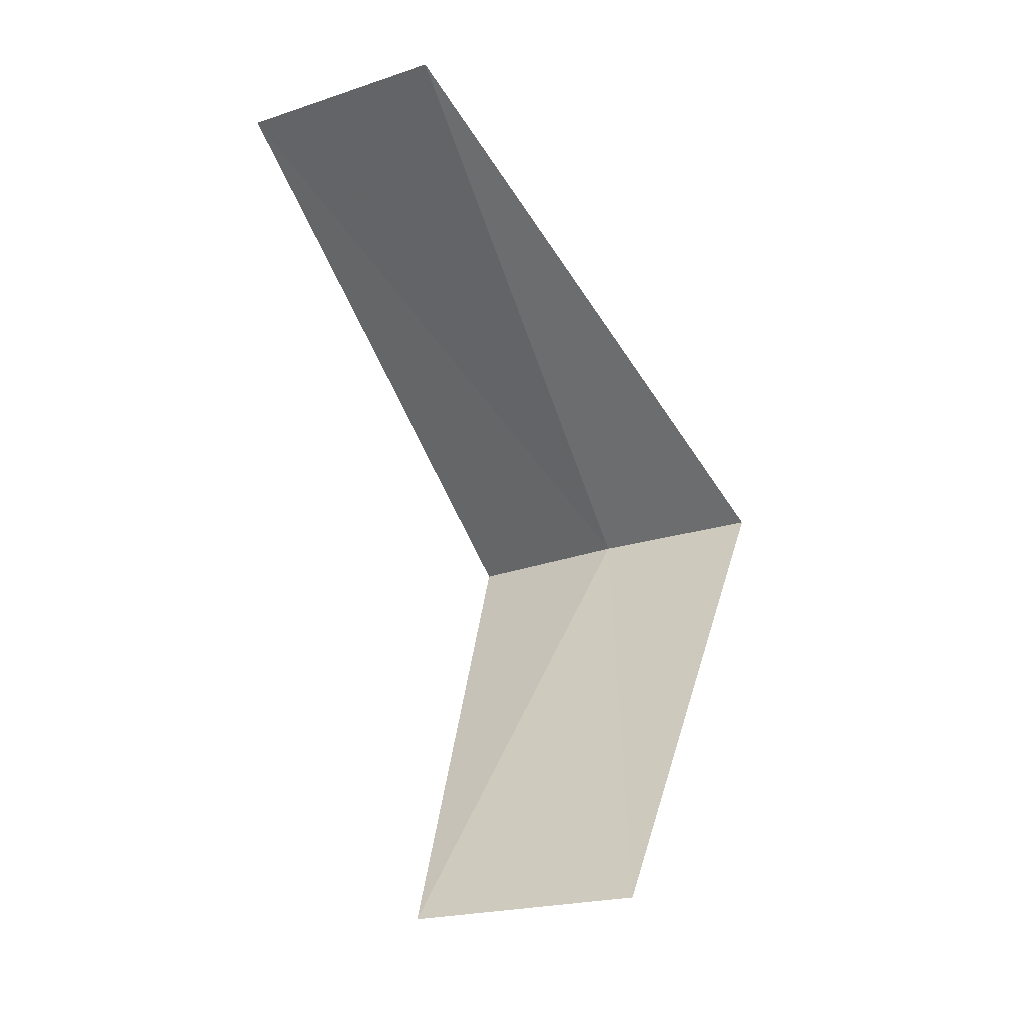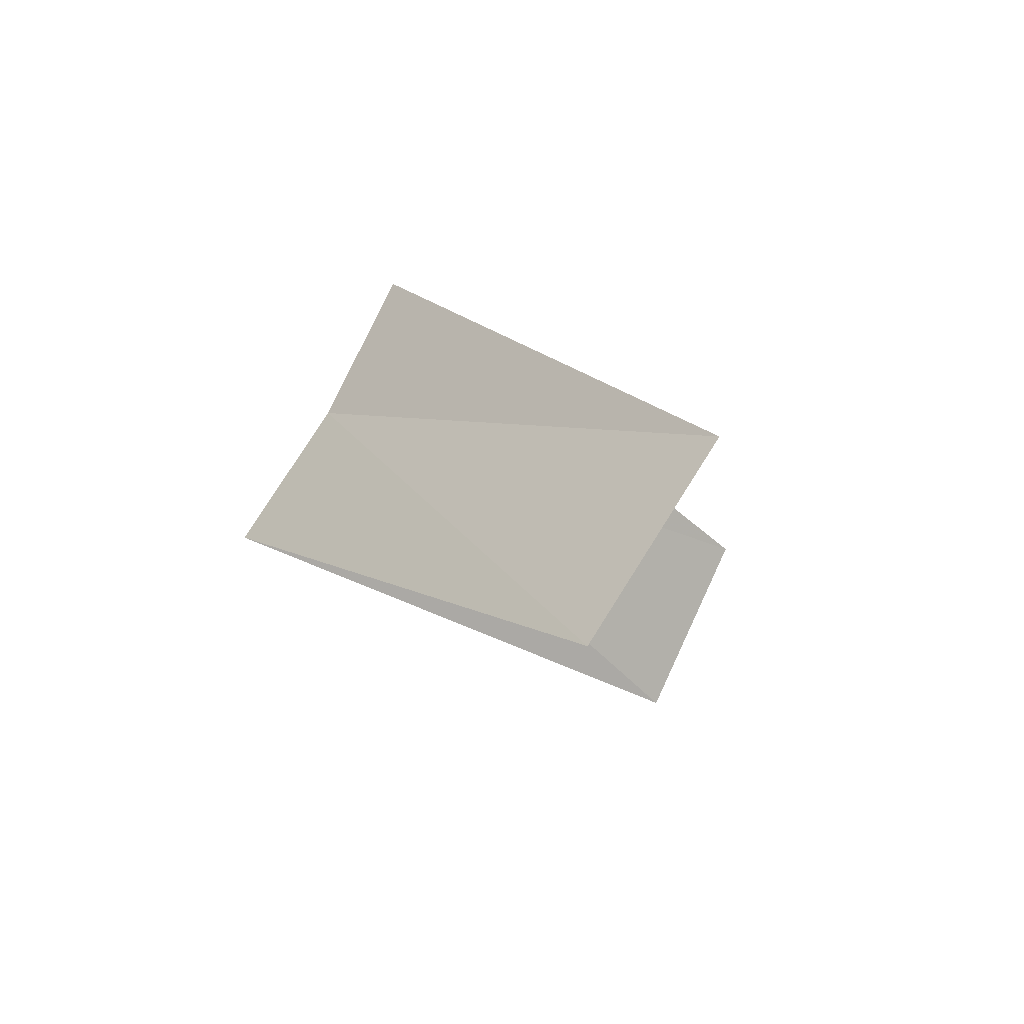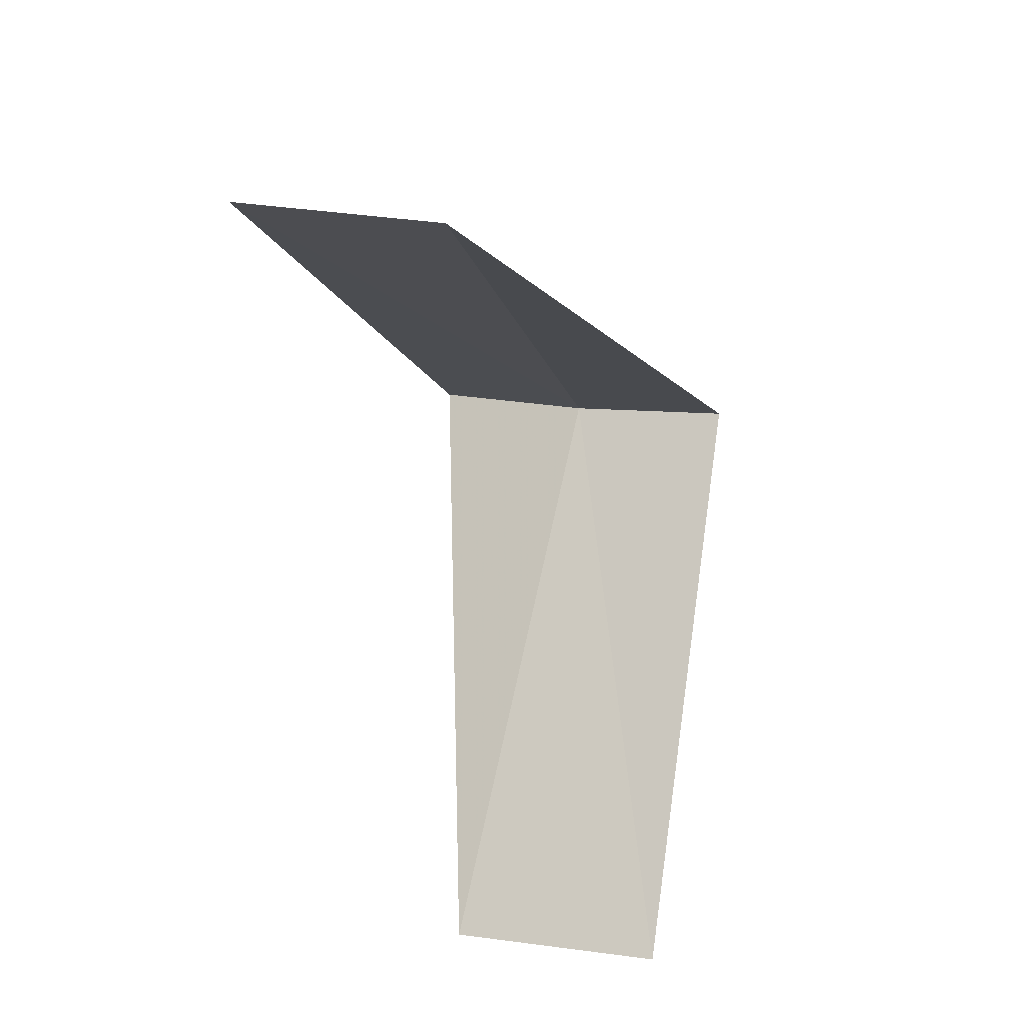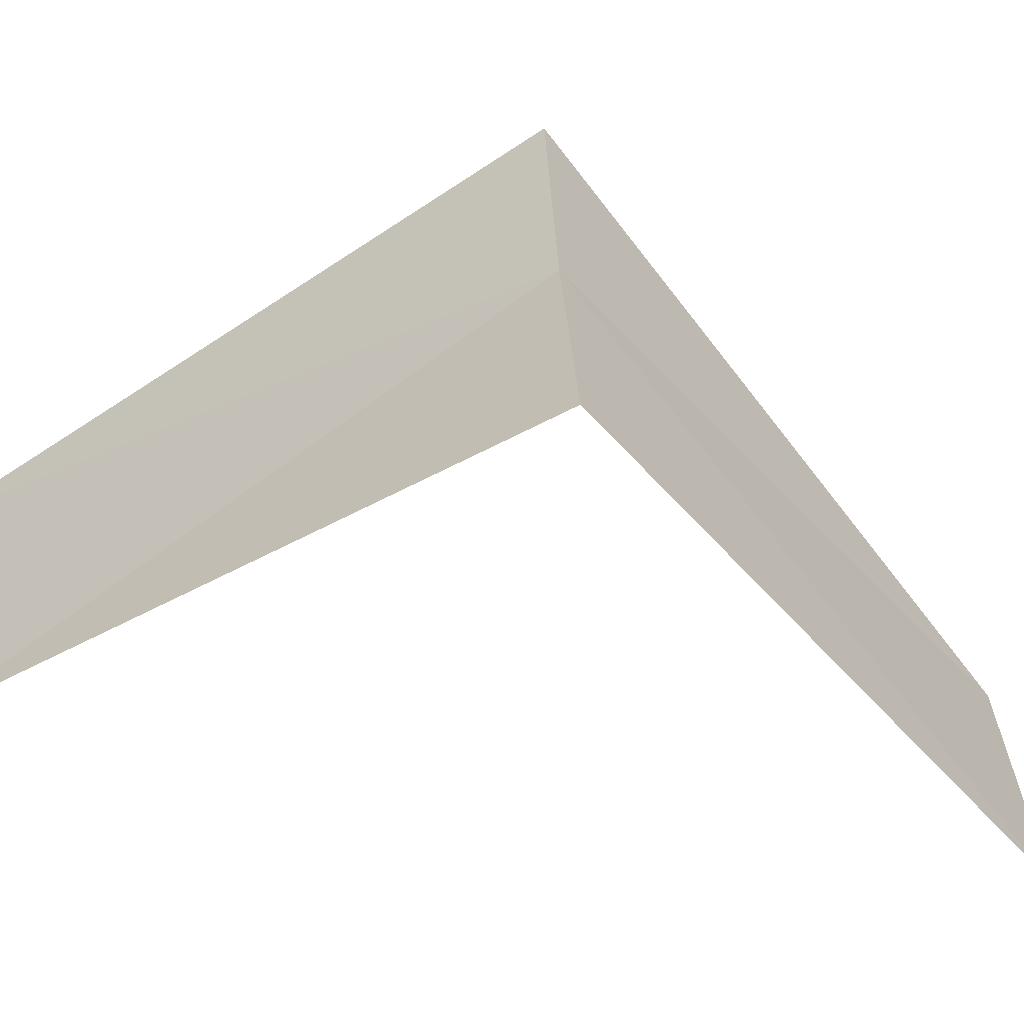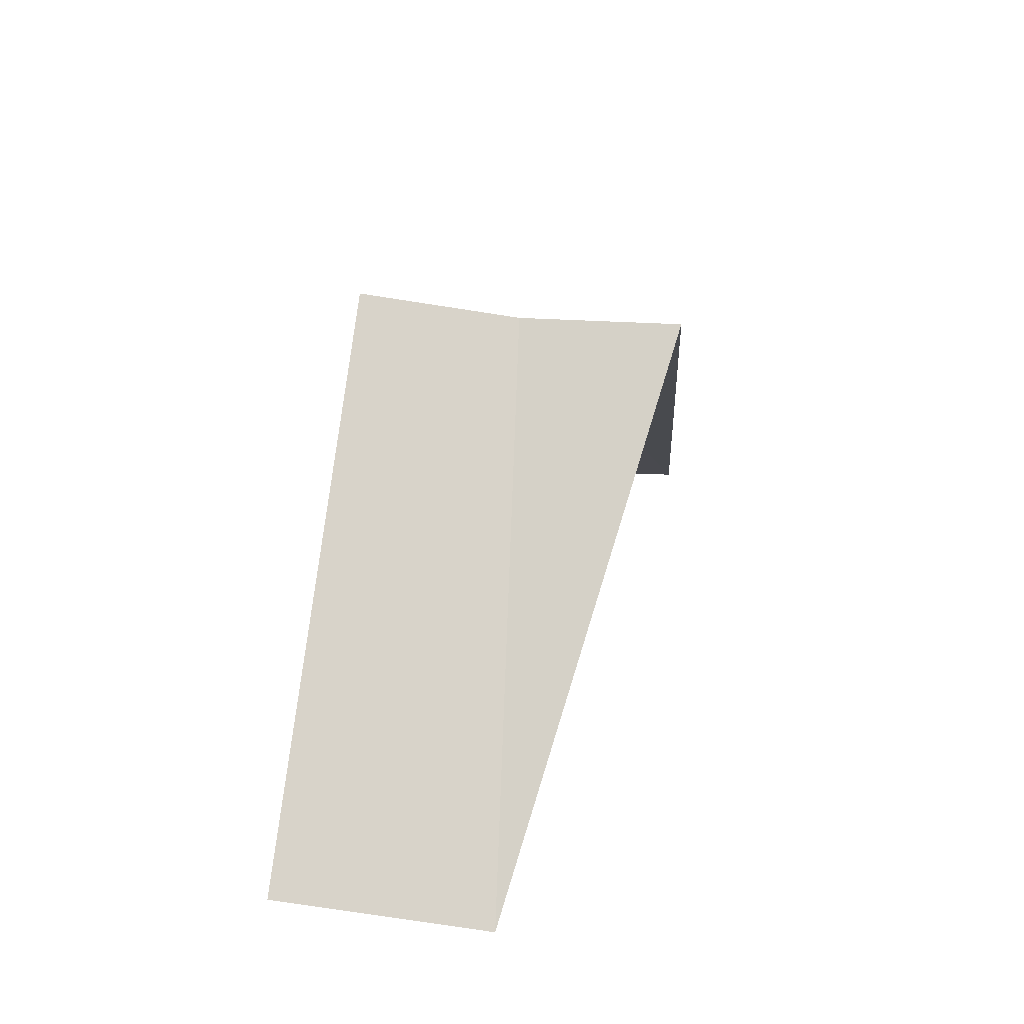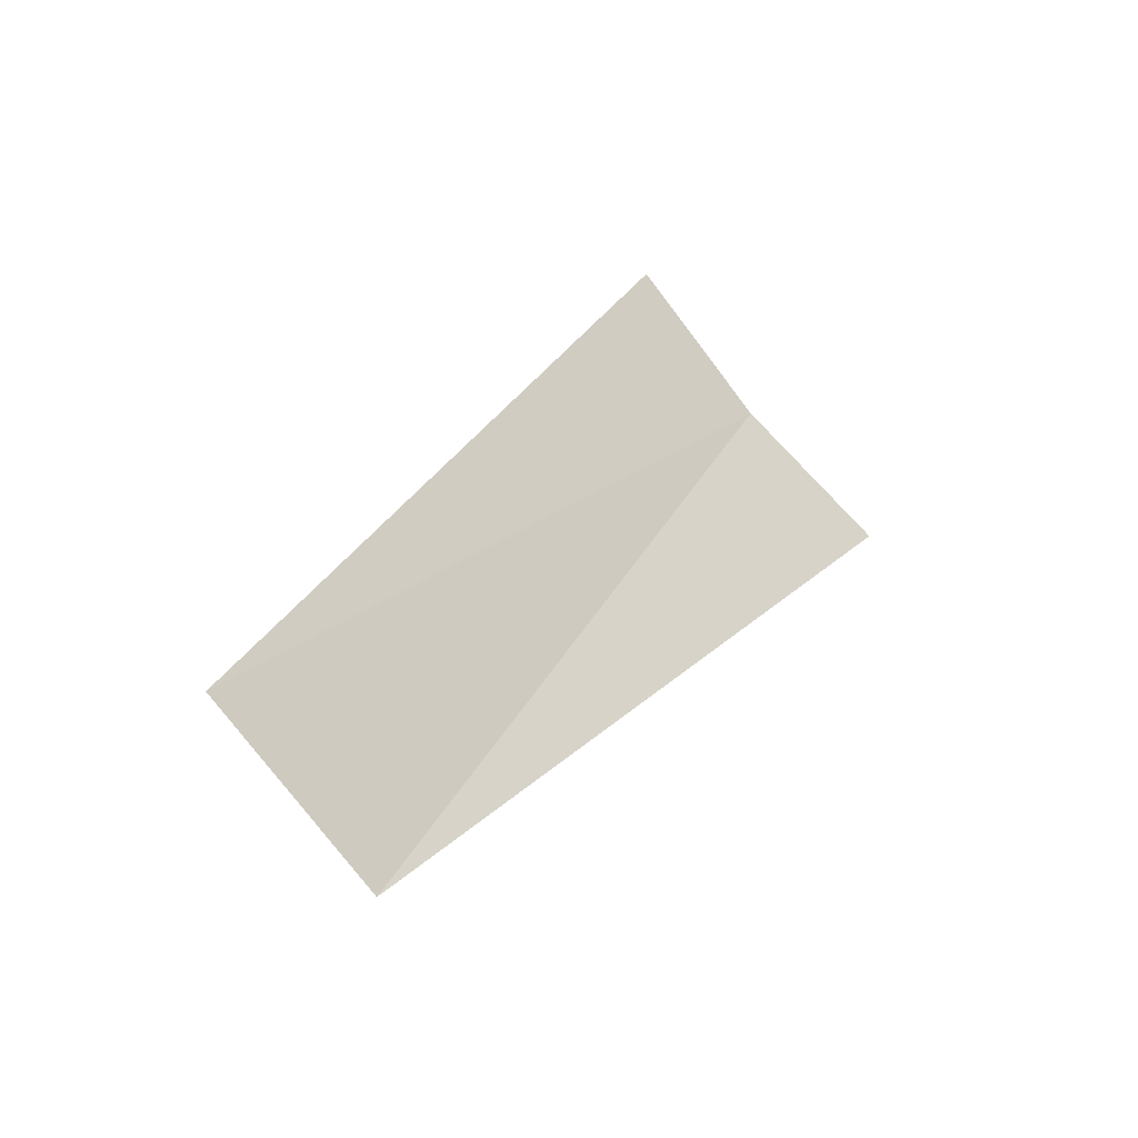
<metadata>
{"format":"obj","ext":"obj","renderer":"f3d","projection":"perspective","resolution":1024,"background":"white","views":[{"elev":-12.2,"azim":-11.9,"up":"+Z"},{"elev":69.5,"azim":-101.0,"up":"+Z"},{"elev":33.4,"azim":-21.3,"up":"+Z"},{"elev":1.6,"azim":77.3,"up":"+Y"},{"elev":-58.4,"azim":137.3,"up":"+Z"},{"elev":-70.5,"azim":91.4,"up":"+Z"}]}
</metadata>
<code>
v -1.912 -2.312 14.28
v -2.55 -3.082 13.28
v -2.187 -2.054 14.24
v -2.143 -3.377 13.32
v -1.607 -2.533 14.32
v -2.916 -2.738 15.24
v -2.55 -3.082 15.28
f 1 3 2
f 1 2 4
f 1 4 5
f 1 6 3
f 1 7 6
f 1 5 7

</code>
